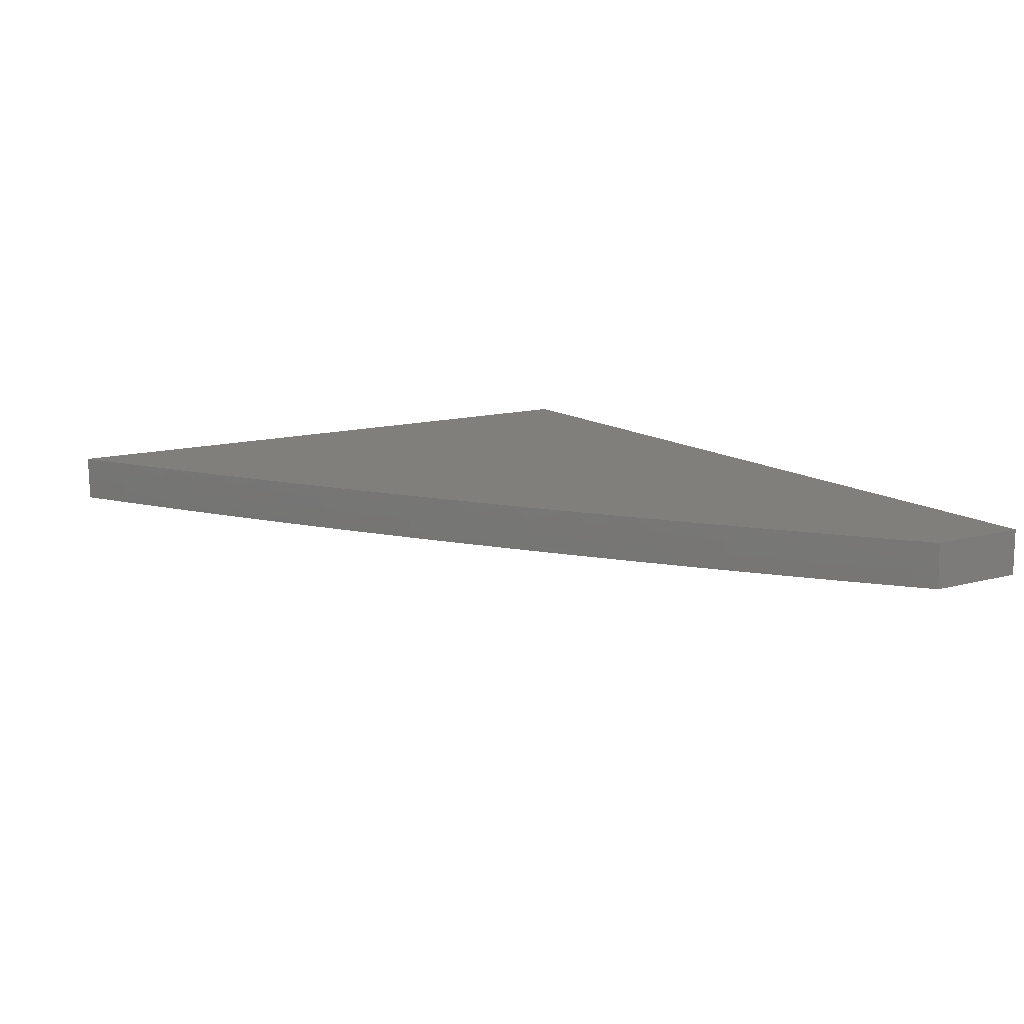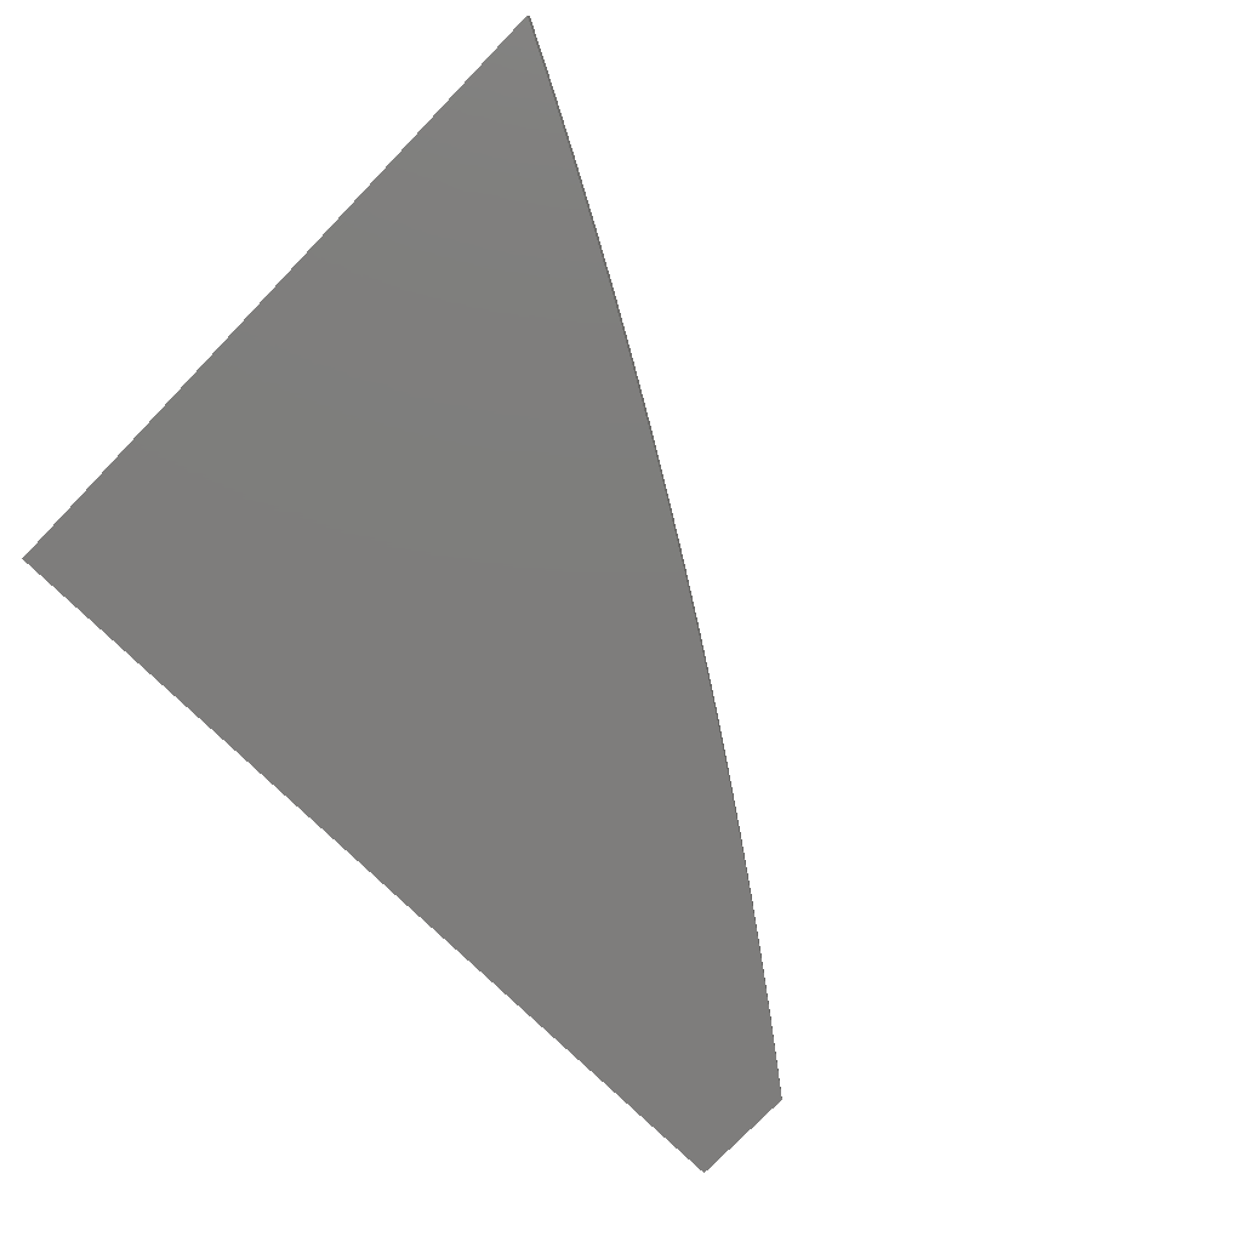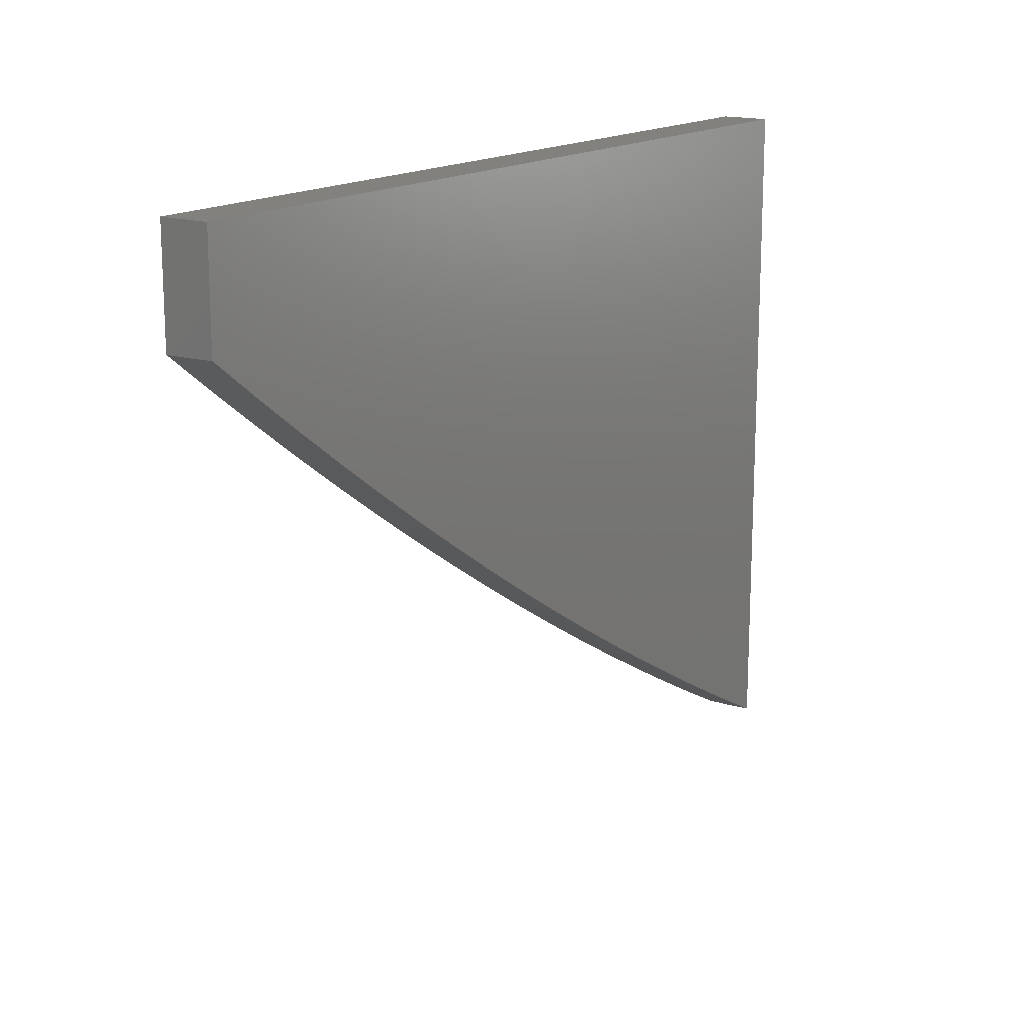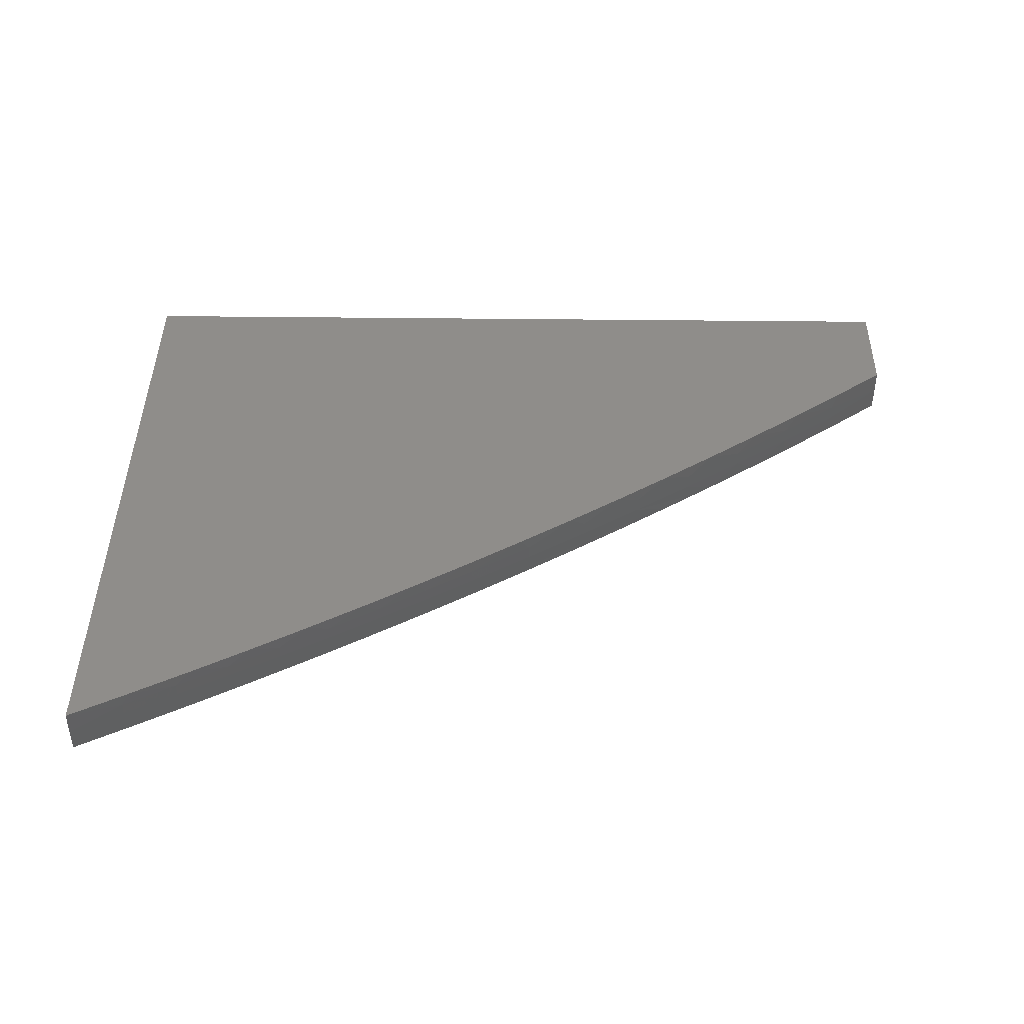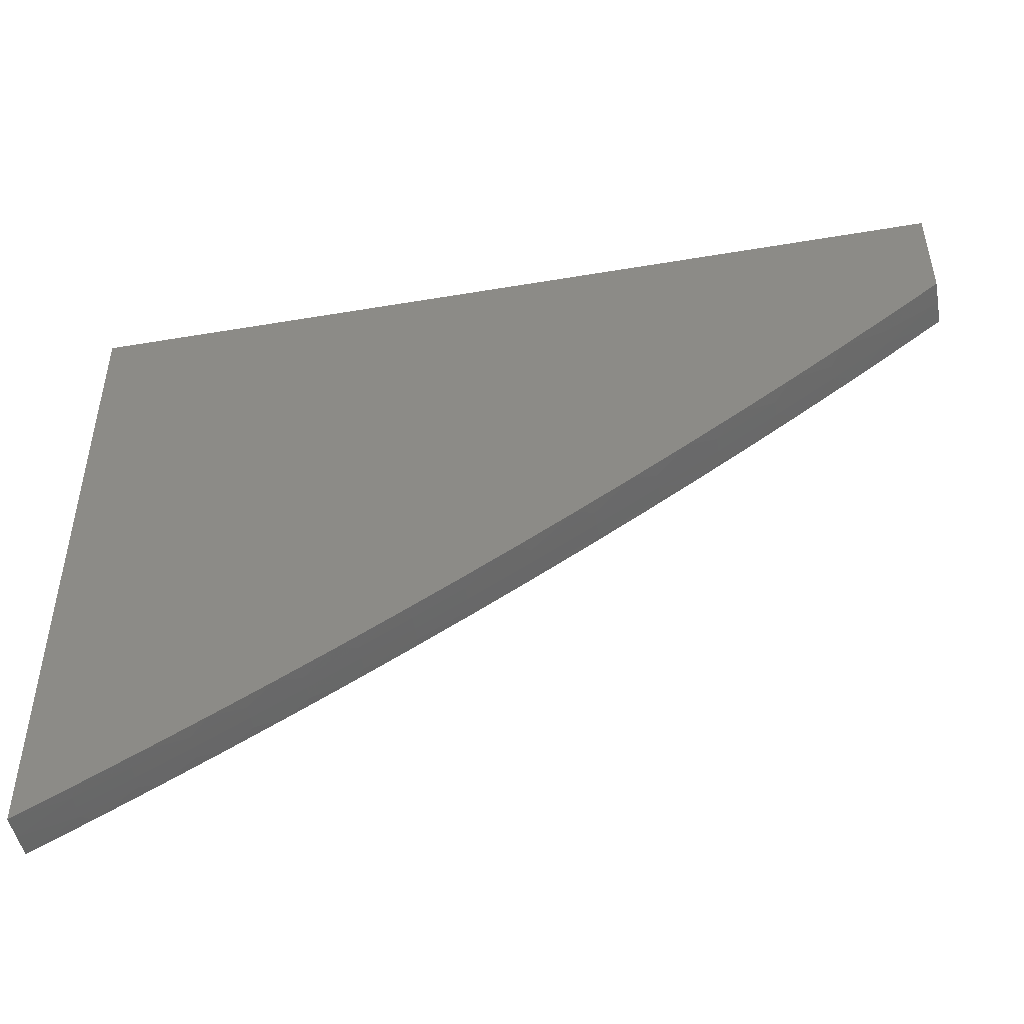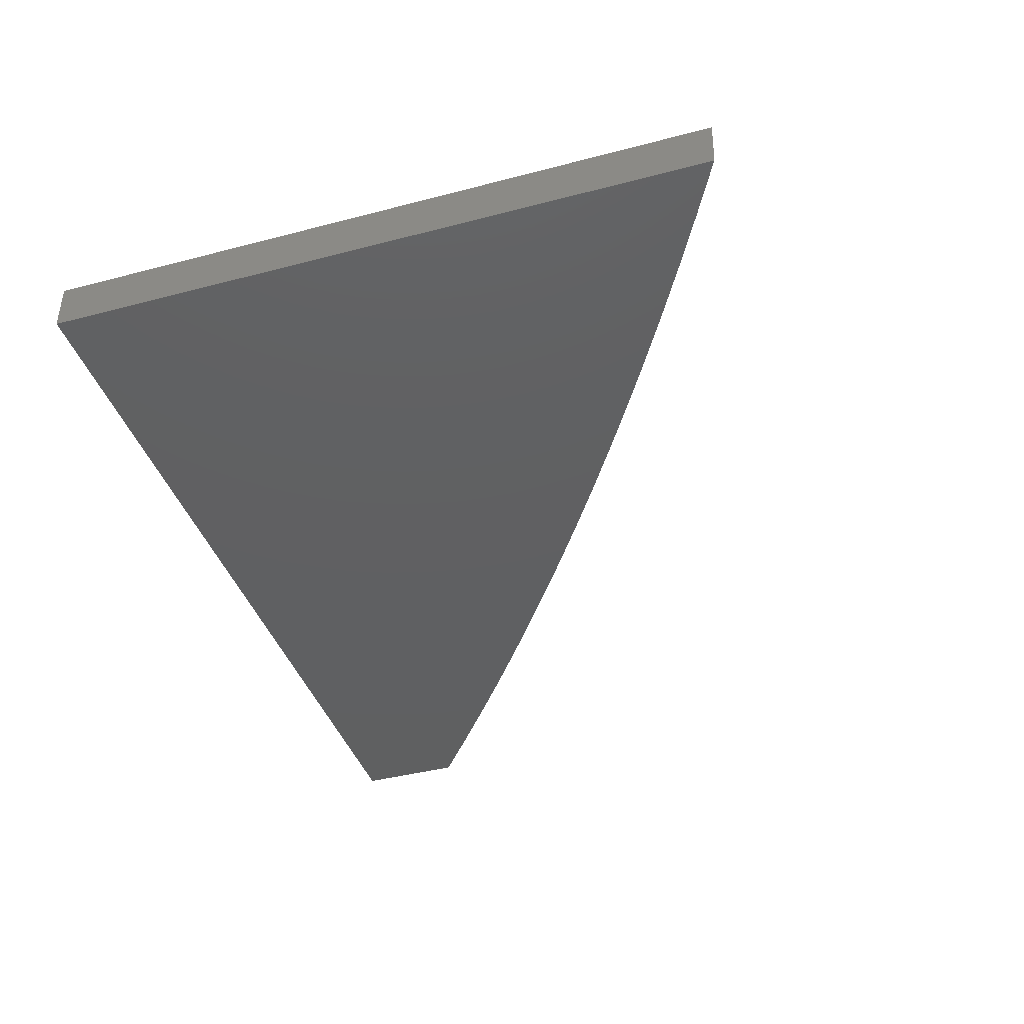
<metadata>
{"format":"stl","ext":"stl","renderer":"f3d","projection":"perspective","resolution":1024,"background":"white","views":[{"elev":12.8,"azim":-122.7,"up":"+Y"},{"elev":-77.3,"azim":135.9,"up":"+Y"},{"elev":16.1,"azim":-55.2,"up":"+Z"},{"elev":41.9,"azim":-179.2,"up":"+Y"},{"elev":-48.7,"azim":-169.3,"up":"+Z"},{"elev":-40.8,"azim":107.8,"up":"+Y"}]}
</metadata>
<code>
# stl→obj: 85 verts, 166 faces
v -4 -8.945 -5.123
v -4 -8.945 -5
v -3.941 -8.945 -5.169
v -3.881 -8.945 -5.214
v -3 -8.945 -5
v -3.82 -8.945 -5.259
v -3.76 -8.945 -5.302
v -3.698 -8.945 -5.345
v -3.637 -8.945 -5.387
v -3.575 -8.945 -5.429
v -3.512 -8.945 -5.469
v -3.449 -8.945 -5.509
v -3.386 -8.945 -5.548
v -3.323 -8.945 -5.587
v -3.259 -8.945 -5.624
v -3.195 -8.945 -5.661
v -3.13 -8.945 -5.697
v -3.065 -8.945 -5.732
v -3 -8.945 -5.766
v -4 -8.973 -5.123
v -3.934 -8.981 -5.174
v -4 -9 -5.122
v -3.933 -8.999 -5.174
v -3.941 -9 -5.168
v -3.882 -9 -5.213
v -3.867 -8.98 -5.224
v -3.867 -8.963 -5.224
v -3.799 -8.962 -5.274
v -3.935 -8.963 -5.174
v -3.731 -8.962 -5.322
v -3.662 -8.962 -5.37
v -3.593 -8.961 -5.417
v -3.523 -8.961 -5.463
v -3.452 -8.961 -5.507
v -3.396 -8.96 -5.542
v -3.341 -8.96 -5.576
v -3.284 -8.96 -5.609
v -3.228 -8.96 -5.642
v -3.171 -8.959 -5.674
v -3.114 -8.959 -5.705
v -3.057 -8.959 -5.736
v -3 -8.973 -5.766
v -3 -9 -5.765
v -3.056 -8.987 -5.736
v -3.057 -8.973 -5.736
v -3.114 -8.974 -5.705
v -3.171 -8.974 -5.674
v -3.228 -8.975 -5.642
v -3.284 -8.975 -5.609
v -3.34 -8.976 -5.576
v -3.396 -8.976 -5.542
v -3.452 -8.977 -5.507
v -3.522 -8.977 -5.463
v -3.592 -8.978 -5.417
v -3.662 -8.978 -5.37
v -3.731 -8.979 -5.322
v -3.799 -8.98 -5.274
v -3.066 -9 -5.731
v -3.113 -8.988 -5.705
v -3.131 -9 -5.695
v -3.17 -8.989 -5.674
v -3.196 -9 -5.659
v -3.227 -8.989 -5.642
v -3.261 -9 -5.622
v -3.283 -8.99 -5.609
v -3.325 -9 -5.584
v -3.34 -8.991 -5.576
v -3.389 -9 -5.546
v -3.395 -8.992 -5.542
v -3.452 -9 -5.507
v -3.451 -8.992 -5.507
v -3.515 -9 -5.467
v -3.521 -8.993 -5.463
v -3.577 -9 -5.426
v -3.591 -8.994 -5.417
v -3.639 -9 -5.385
v -3.661 -8.995 -5.37
v -3.7 -9 -5.343
v -3.73 -8.996 -5.322
v -3.761 -9 -5.3
v -3.798 -8.997 -5.274
v -3.822 -9 -5.257
v -3.866 -8.998 -5.224
v -4 -9 -5
v -3 -9 -5
f 1 2 3
f 3 2 4
f 4 2 5
f 4 5 6
f 6 5 7
f 7 5 8
f 8 5 9
f 9 5 10
f 10 5 11
f 11 5 12
f 12 5 13
f 13 5 14
f 14 5 15
f 15 5 16
f 16 5 17
f 17 5 18
f 18 5 19
f 20 21 22
f 22 21 23
f 22 23 24
f 24 23 25
f 25 23 21
f 25 21 26
f 26 21 27
f 26 27 28
f 28 27 6
f 28 6 7
f 21 20 29
f 29 20 1
f 29 1 3
f 3 4 29
f 29 4 27
f 29 27 21
f 4 6 27
f 28 7 30
f 30 7 8
f 30 8 31
f 31 8 9
f 31 9 32
f 32 9 10
f 32 10 33
f 33 10 11
f 33 11 34
f 34 11 12
f 34 12 35
f 35 12 13
f 35 13 36
f 36 13 14
f 36 14 37
f 37 14 15
f 37 15 38
f 38 15 16
f 38 16 39
f 39 16 17
f 39 17 40
f 40 17 18
f 40 18 41
f 41 18 19
f 41 19 42
f 43 44 42
f 42 44 45
f 42 45 41
f 41 45 46
f 41 46 40
f 40 46 47
f 40 47 39
f 39 47 48
f 39 48 38
f 38 48 49
f 38 49 37
f 37 49 50
f 37 50 36
f 36 50 51
f 36 51 35
f 35 51 52
f 35 52 34
f 34 52 53
f 34 53 33
f 33 53 54
f 33 54 32
f 32 54 55
f 32 55 31
f 31 55 56
f 31 56 30
f 30 56 57
f 30 57 28
f 28 57 26
f 43 58 44
f 44 58 59
f 44 59 45
f 45 59 46
f 58 60 59
f 59 60 61
f 59 61 46
f 46 61 47
f 60 62 61
f 61 62 63
f 61 63 47
f 47 63 48
f 62 64 63
f 63 64 65
f 63 65 48
f 48 65 49
f 64 66 65
f 65 66 67
f 65 67 49
f 49 67 50
f 66 68 67
f 67 68 69
f 67 69 50
f 50 69 51
f 68 70 69
f 69 70 71
f 69 71 51
f 51 71 52
f 70 72 71
f 71 72 73
f 71 73 52
f 52 73 53
f 72 74 73
f 73 74 75
f 73 75 53
f 53 75 54
f 74 76 75
f 75 76 77
f 75 77 54
f 54 77 55
f 76 78 77
f 77 78 55
f 55 78 79
f 79 78 80
f 79 80 56
f 56 80 57
f 57 80 81
f 81 80 82
f 81 82 57
f 57 82 26
f 26 82 83
f 83 82 25
f 83 25 26
f 56 55 79
f 1 20 2
f 2 20 84
f 84 20 22
f 22 24 84
f 84 24 25
f 84 25 85
f 85 25 82
f 85 82 80
f 80 78 85
f 85 78 76
f 85 76 74
f 74 72 85
f 85 72 70
f 85 70 68
f 68 66 85
f 85 66 64
f 85 64 62
f 62 60 85
f 85 60 58
f 85 58 43
f 5 2 85
f 85 2 84
f 19 5 42
f 42 5 85
f 42 85 43

</code>
